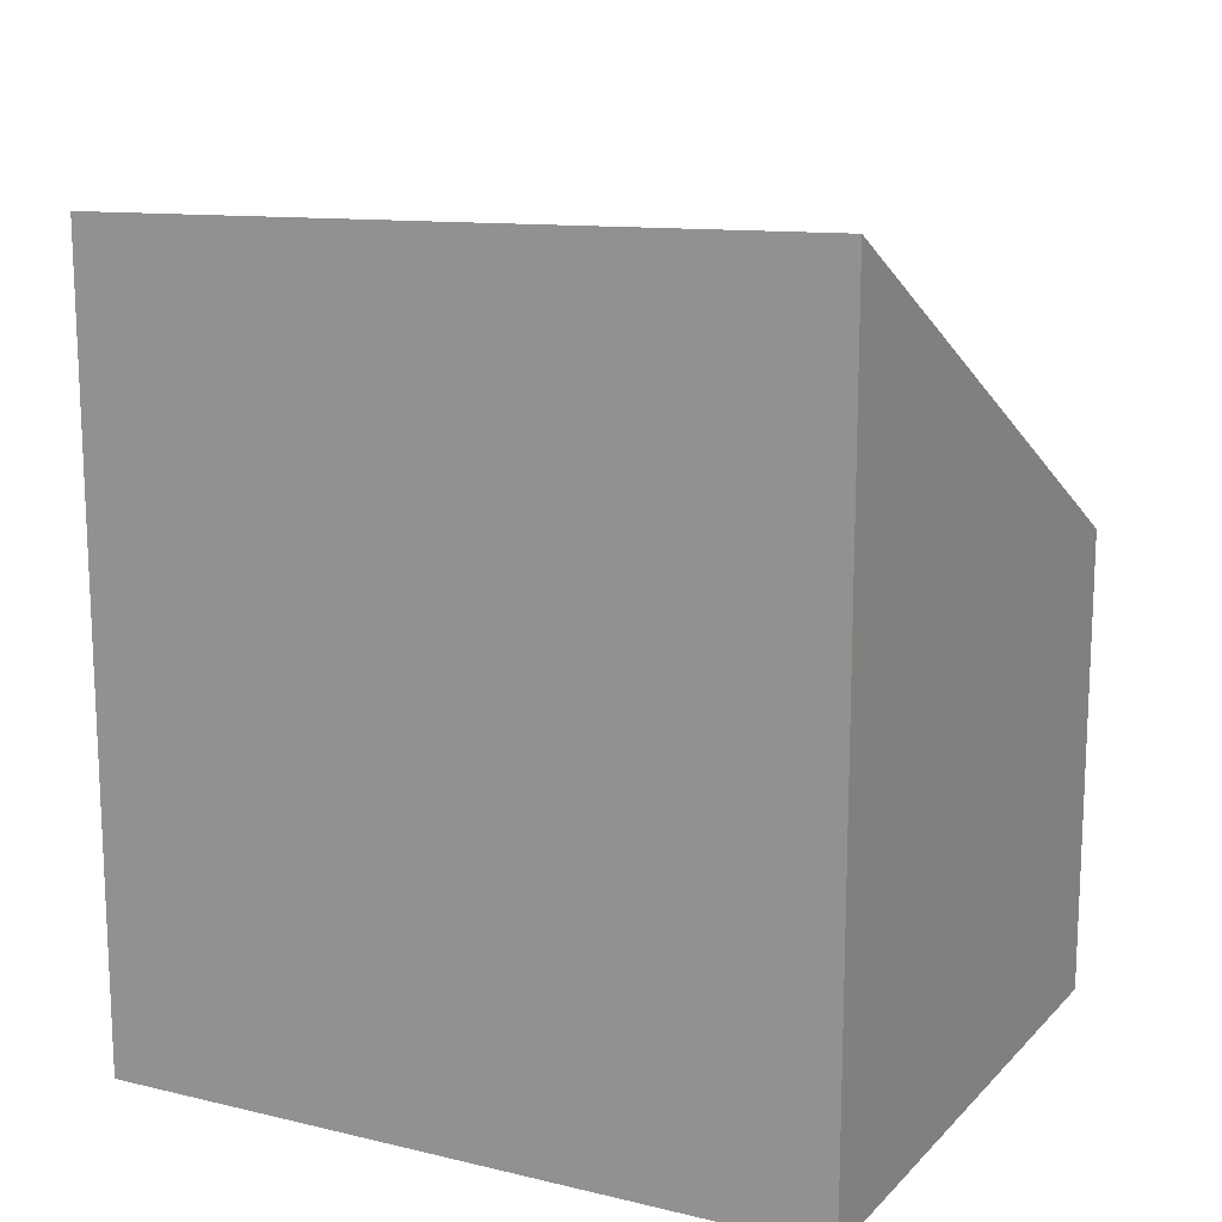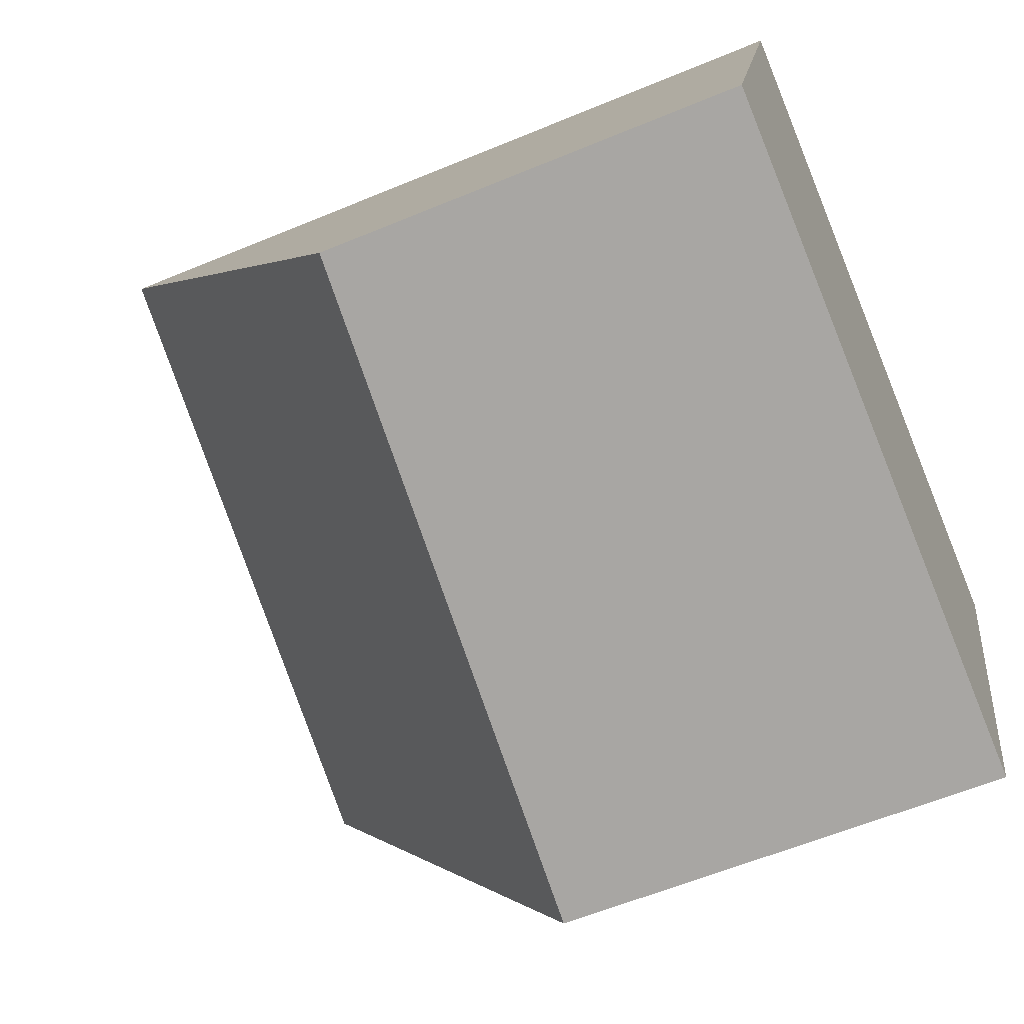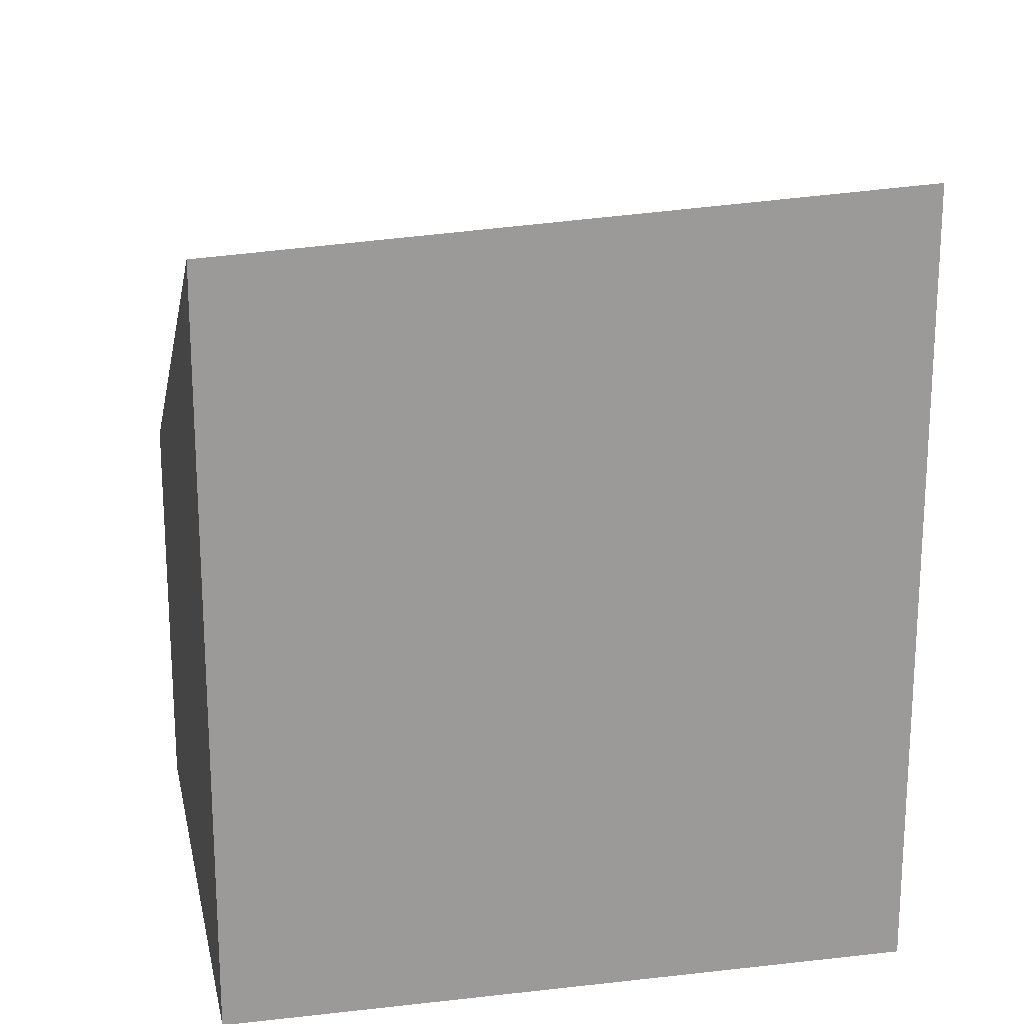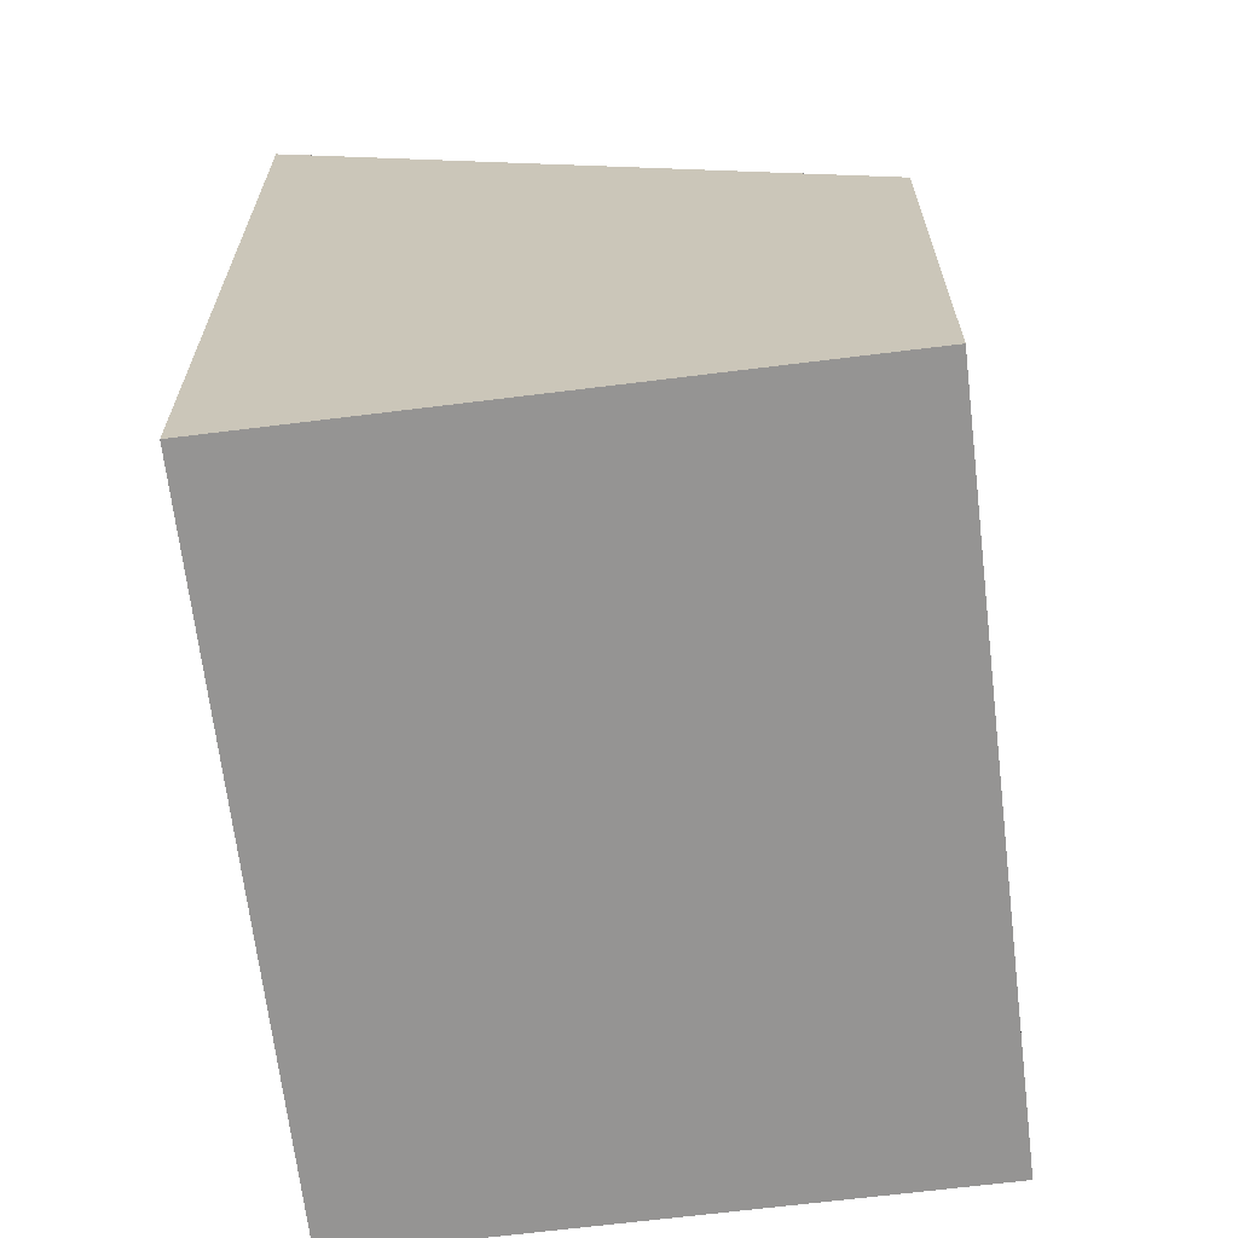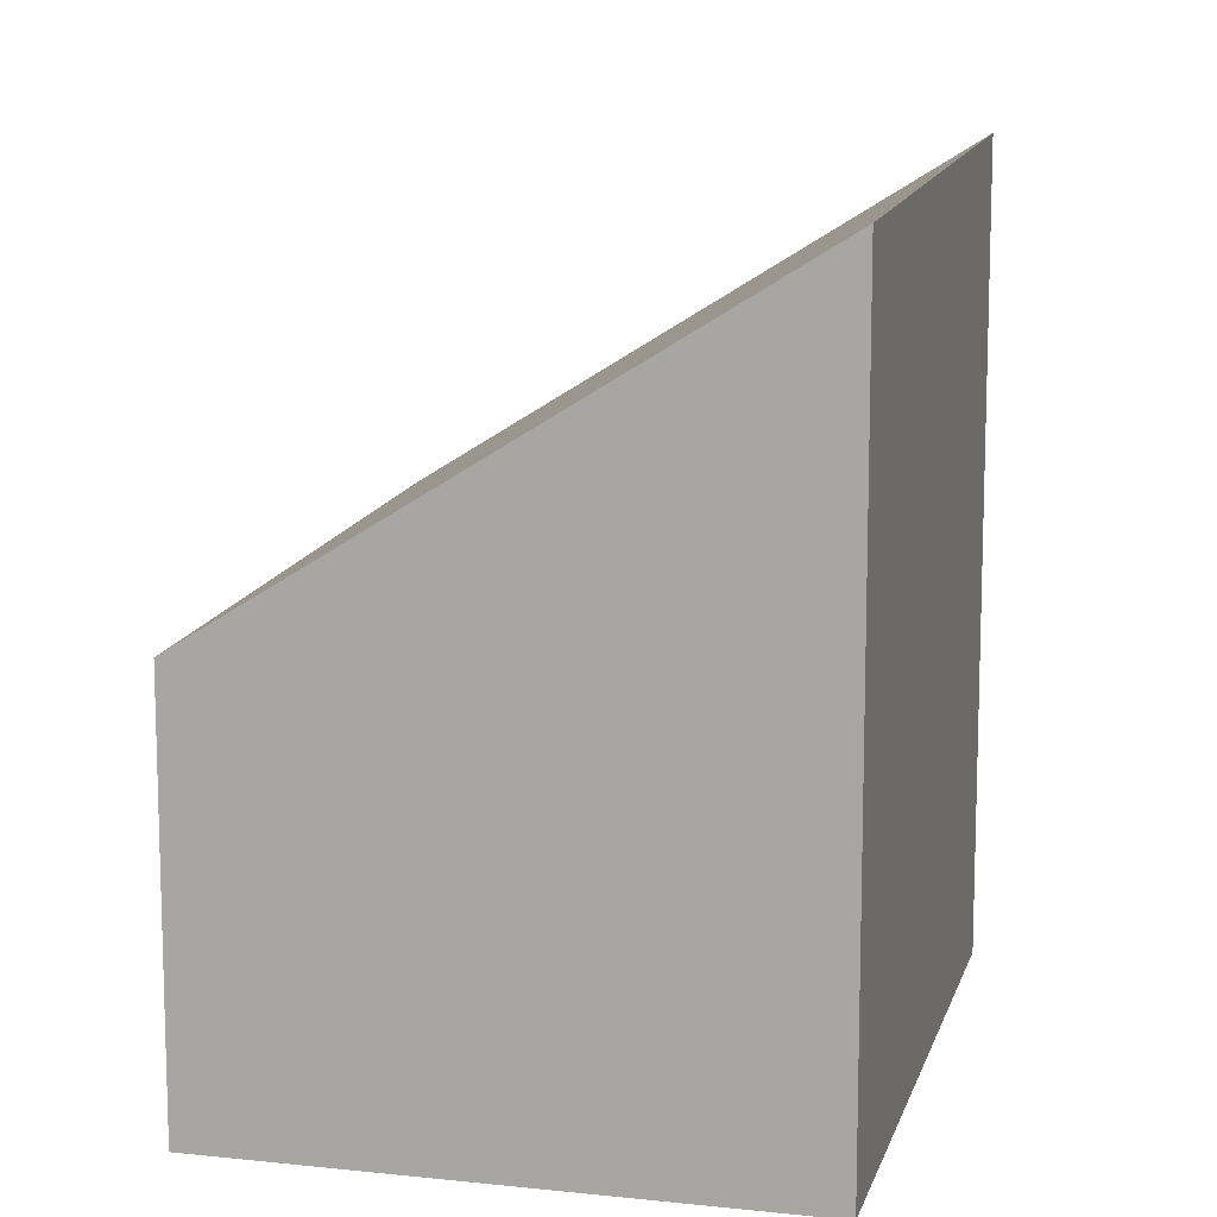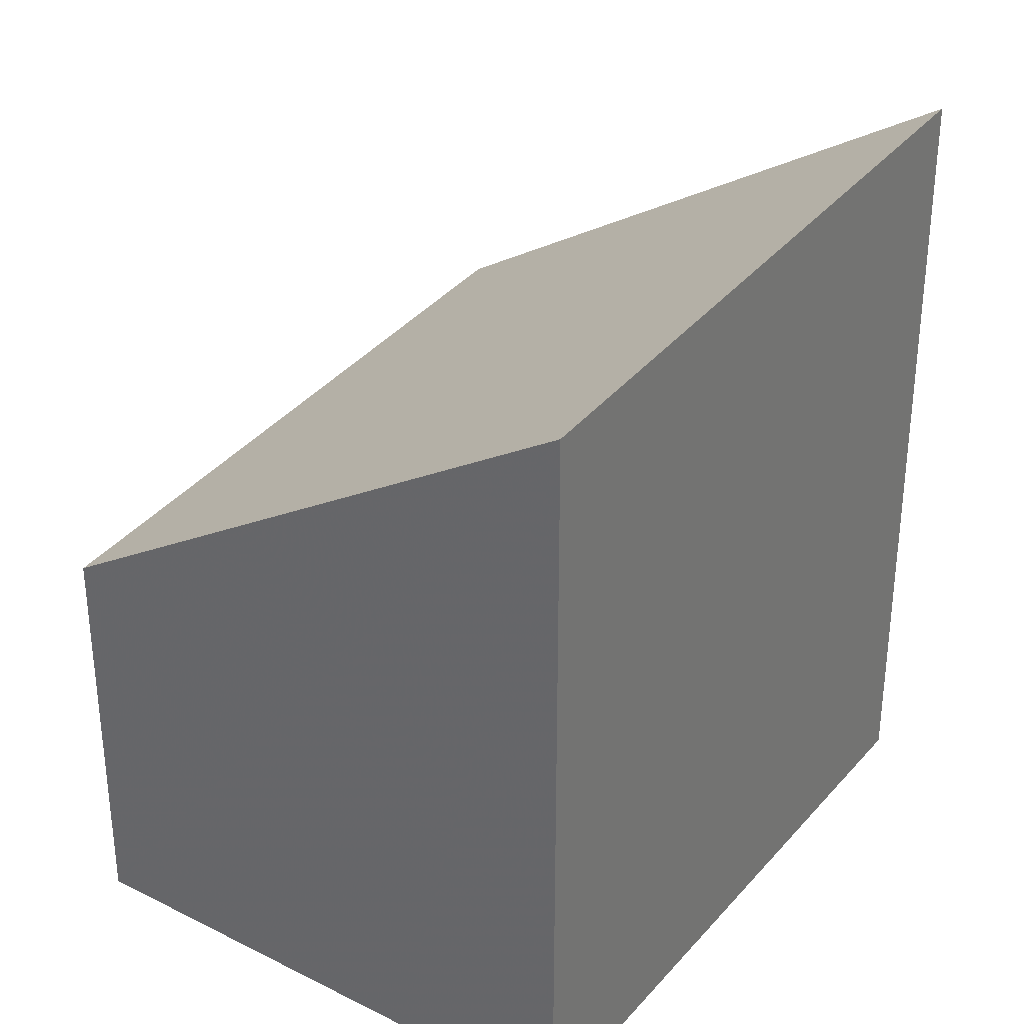
<metadata>
{"format":"obj","ext":"obj","renderer":"f3d","projection":"perspective","resolution":1024,"background":"white","views":[{"elev":16.6,"azim":-134.7,"up":"+Z"},{"elev":-58.8,"azim":113.3,"up":"+Y"},{"elev":20.9,"azim":-173.2,"up":"+Z"},{"elev":-67.1,"azim":-64.7,"up":"+Z"},{"elev":11.5,"azim":122.6,"up":"+Z"},{"elev":33.5,"azim":142.8,"up":"+Z"}]}
</metadata>
<code>
v -1360 -1196 3.103
v -1358 -1195 2.971
v -1357 -1197 1.605
v -1360 -1198 1.736
v -1358 -1195 2.971
v -1360 -1196 3.103
v -1360 -1196 -4.441e-16
v -1358 -1195 -4.441e-16
v -1357 -1197 1.605
v -1358 -1195 2.971
v -1358 -1195 -4.441e-16
v -1357 -1197 0
v -1360 -1198 1.736
v -1357 -1197 1.605
v -1357 -1197 0
v -1360 -1198 -2.22e-16
v -1360 -1196 3.103
v -1360 -1198 1.736
v -1360 -1198 -2.22e-16
v -1360 -1196 -4.441e-16
v -1360 -1196 0
v -1358 -1195 0
v -1357 -1197 0
v -1360 -1198 0
f 2 3 4 1
f 6 7 8 5
f 10 11 12 9
f 14 15 16 13
f 18 19 20 17
f 22 23 24 21

</code>
